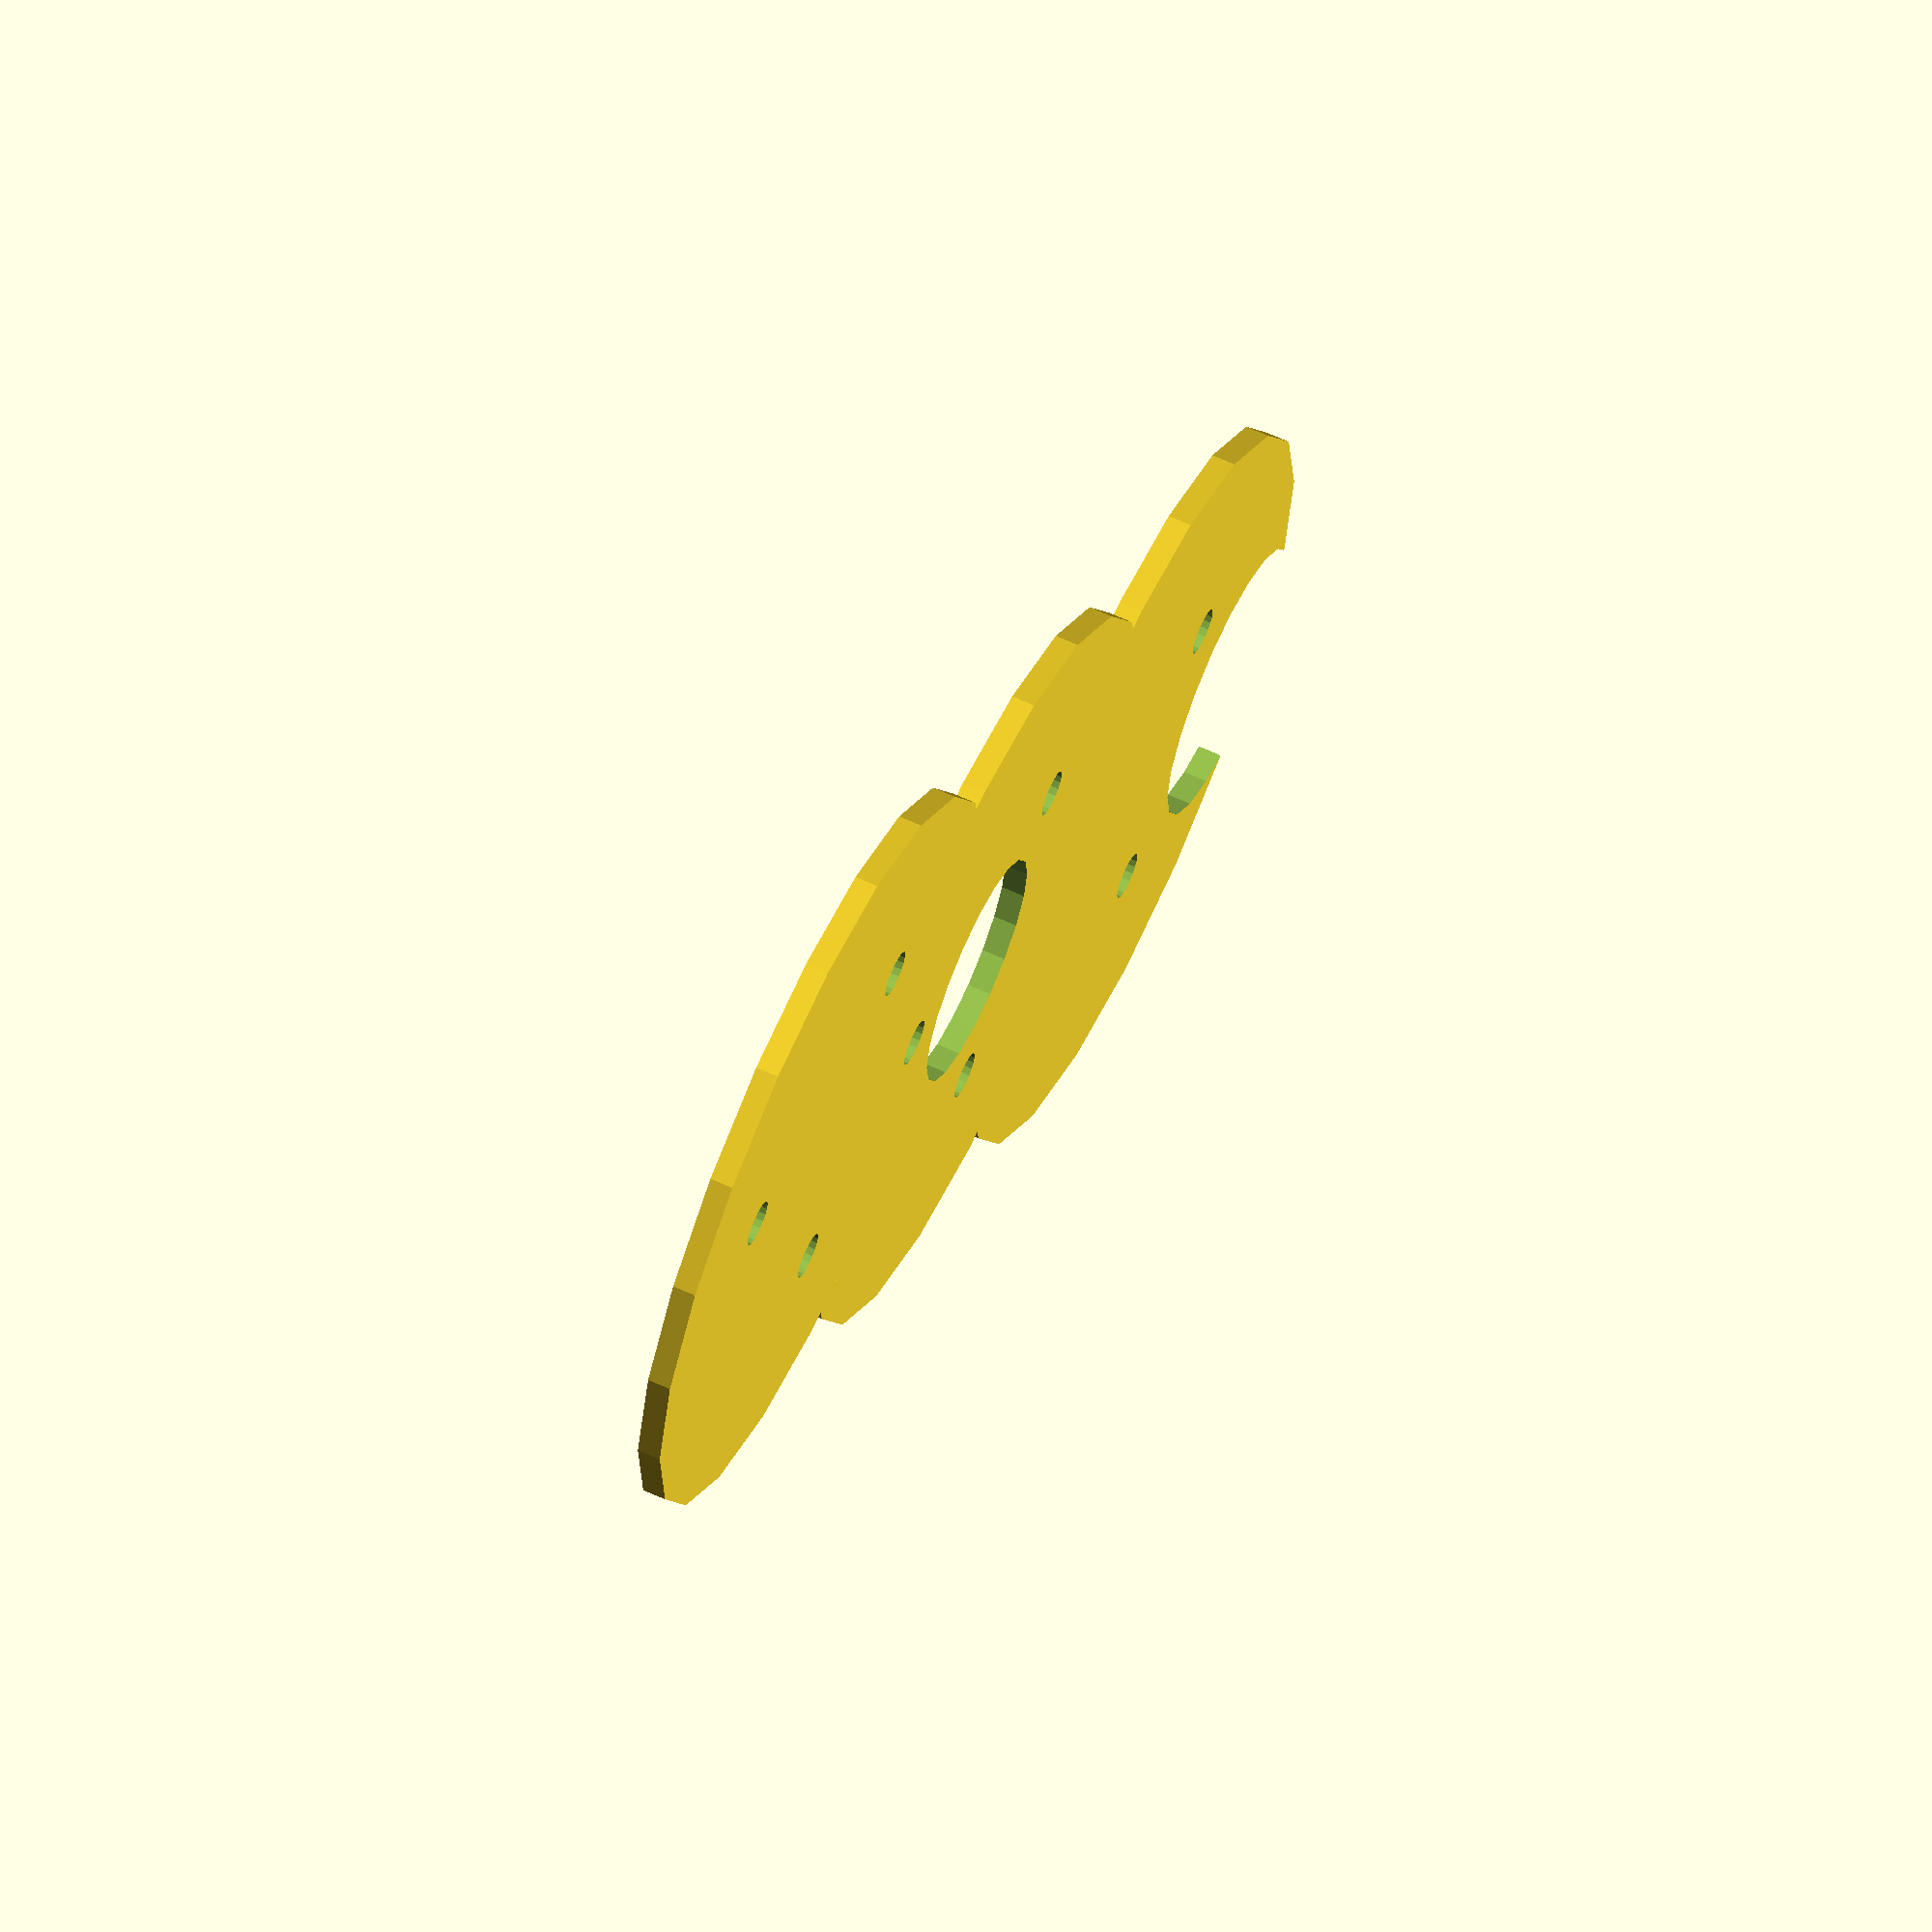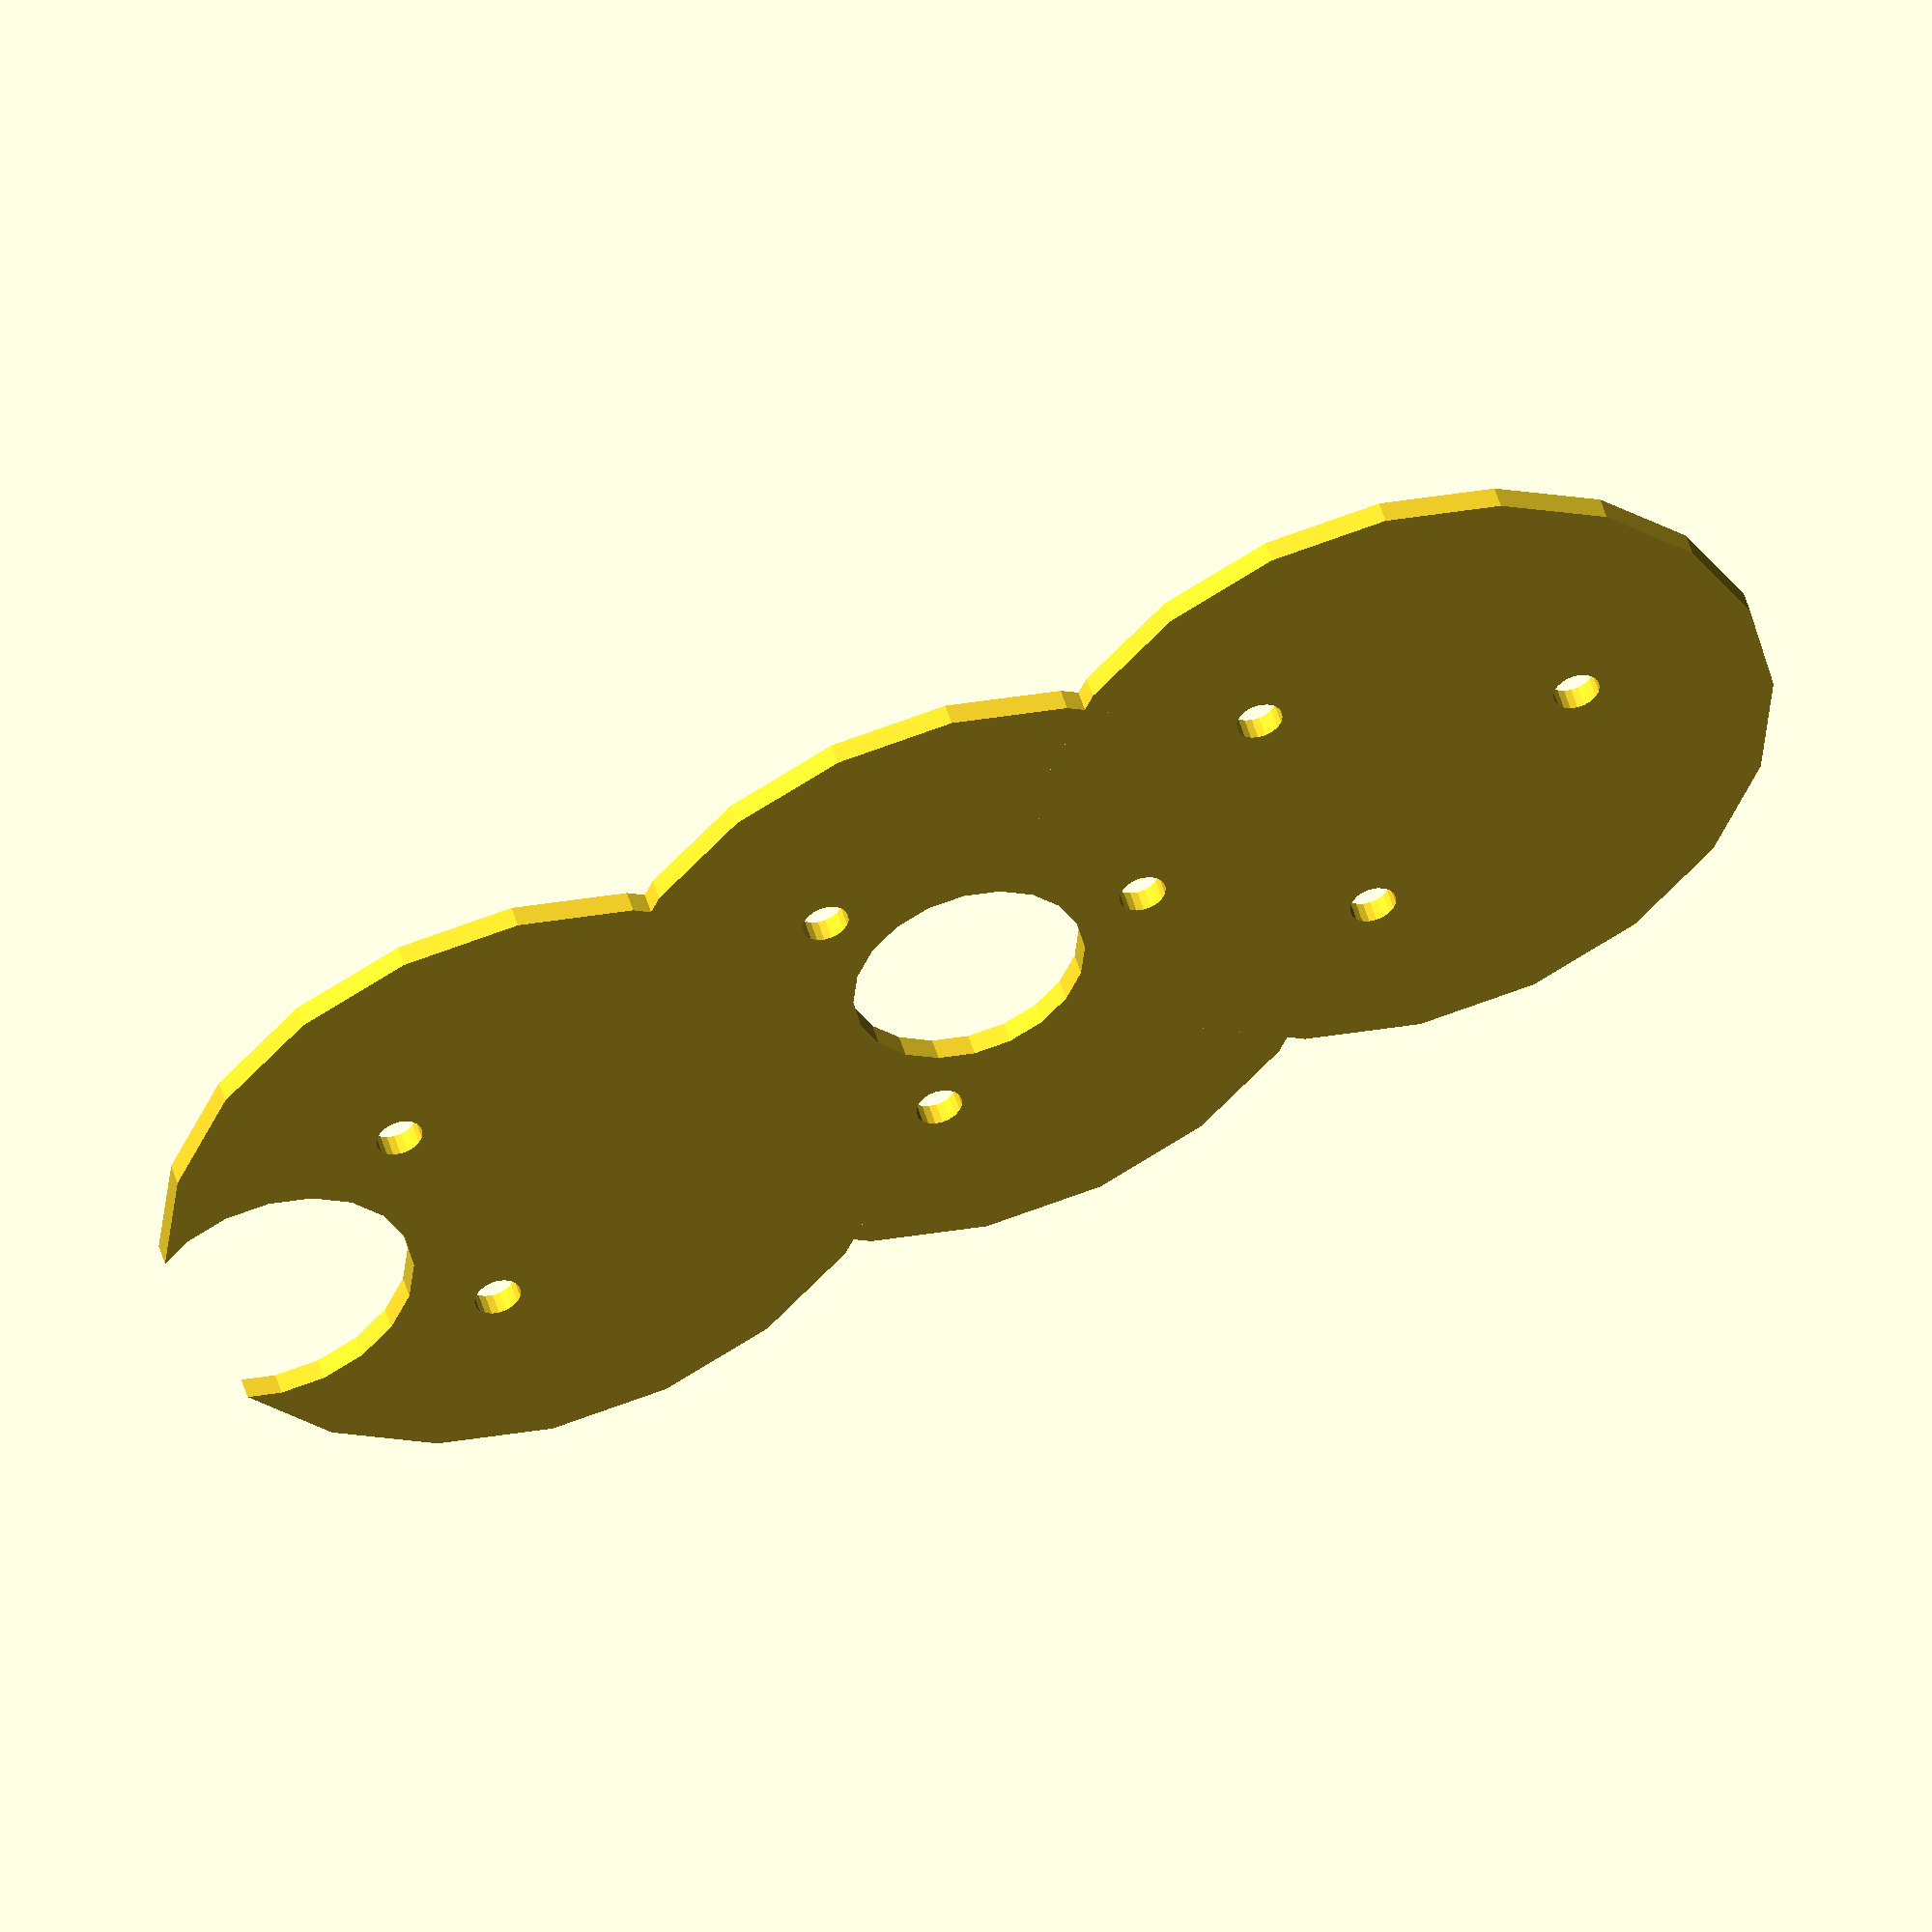
<openscad>
$fn = 20; // face number for polygons

difference() {
    //square(size=[45, 130], center=true); 
    union() {

        circle(r=16); 
        translate([20, 0]) circle(r=16); 
        translate([-20, 0]) circle(r=16); 
    } 

    circle(r=5); 
    translate([8, 0]) circle(r=1); 
    rotate(120) translate([8, 0]) circle(r=1); 
    rotate(240) translate([8, 0]) circle(r=1); 

    translate([-32, 0]) circle(r=6); 
    translate([-24, 6]) circle(r=1); 
    translate([-24, -6]) circle(r=1); 

    translate([20, 0]) {
        translate([8, 0]) circle(r=1); 
        rotate(120) translate([8, 0]) circle(r=1); 
        rotate(240) translate([8, 0]) circle(r=1); 
    }
}

</openscad>
<views>
elev=115.1 azim=38.8 roll=245.3 proj=o view=wireframe
elev=131.6 azim=159.3 roll=195.4 proj=o view=wireframe
</views>
